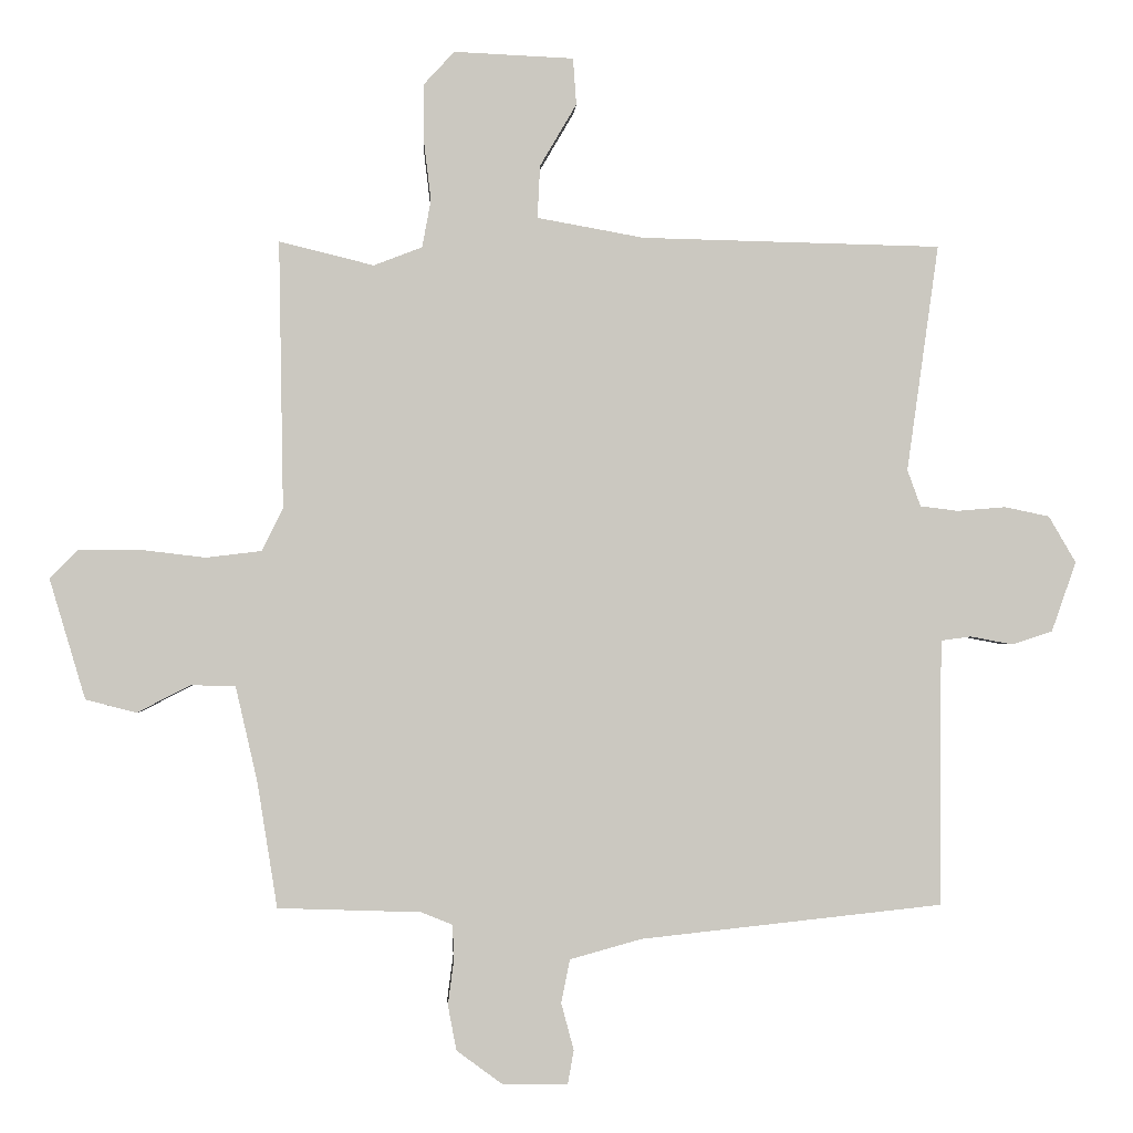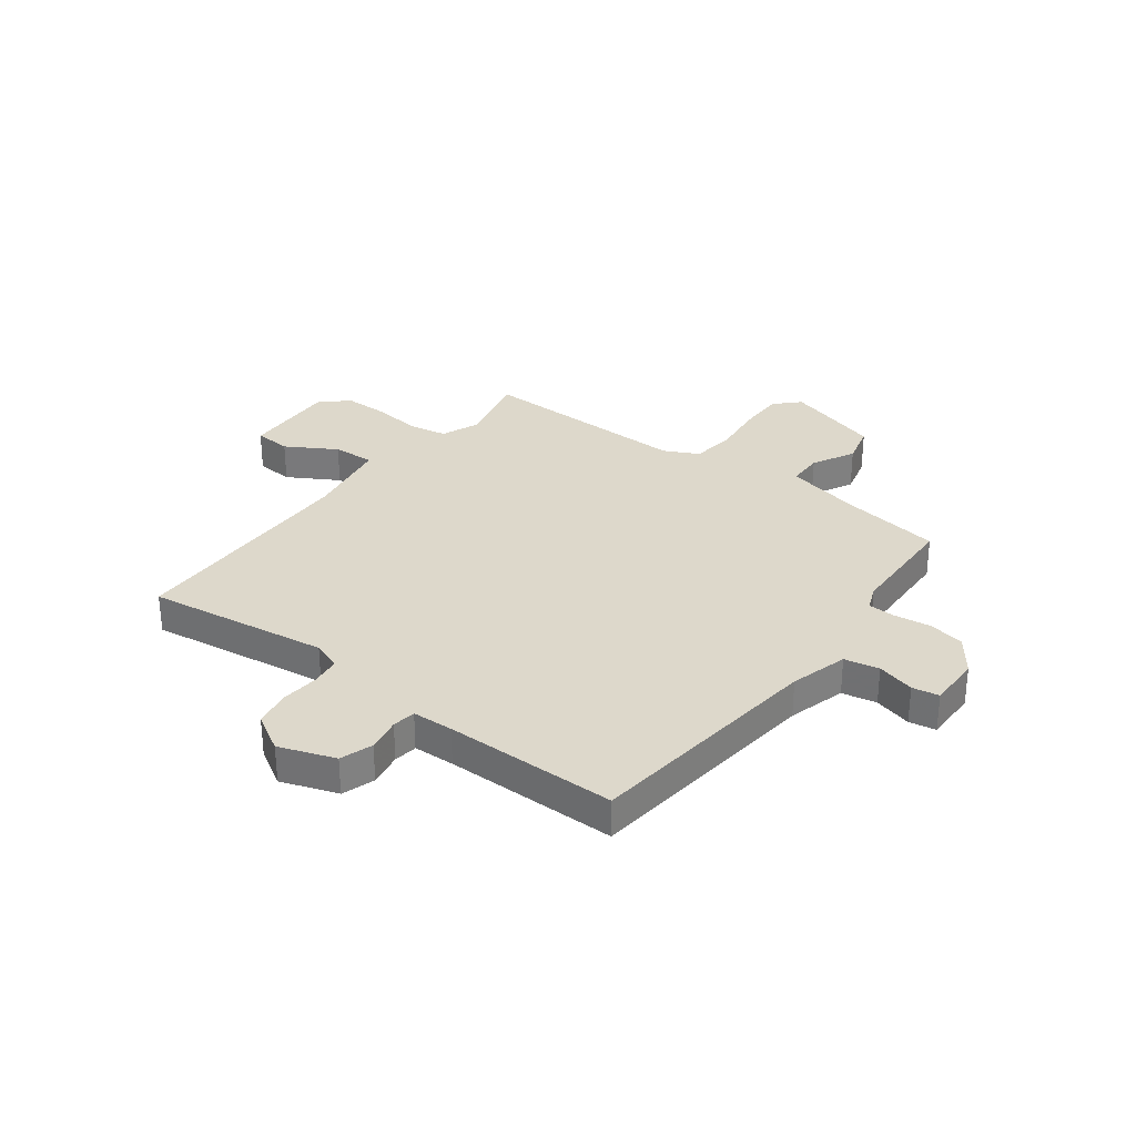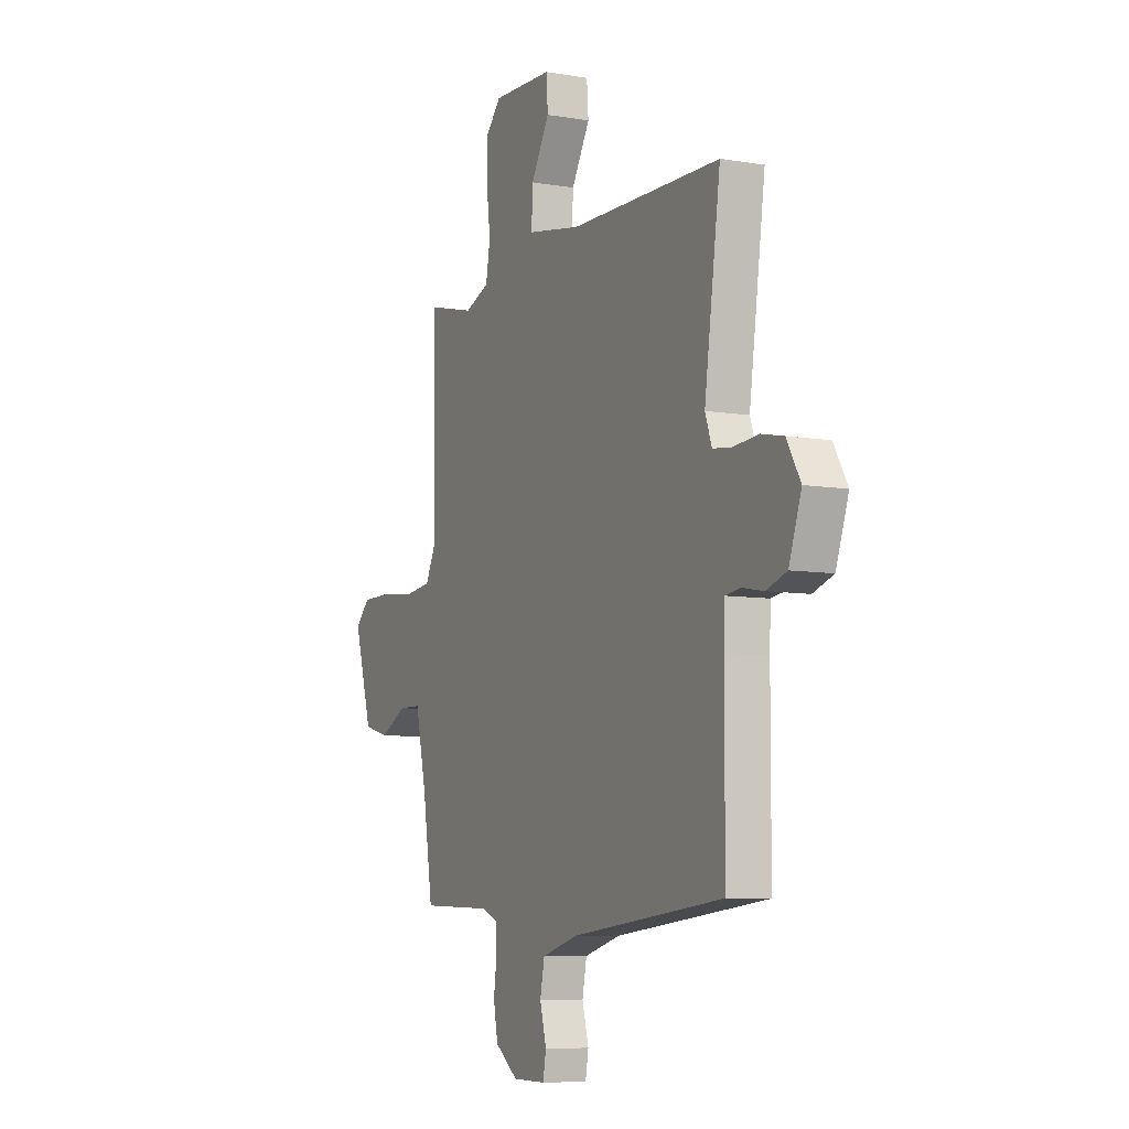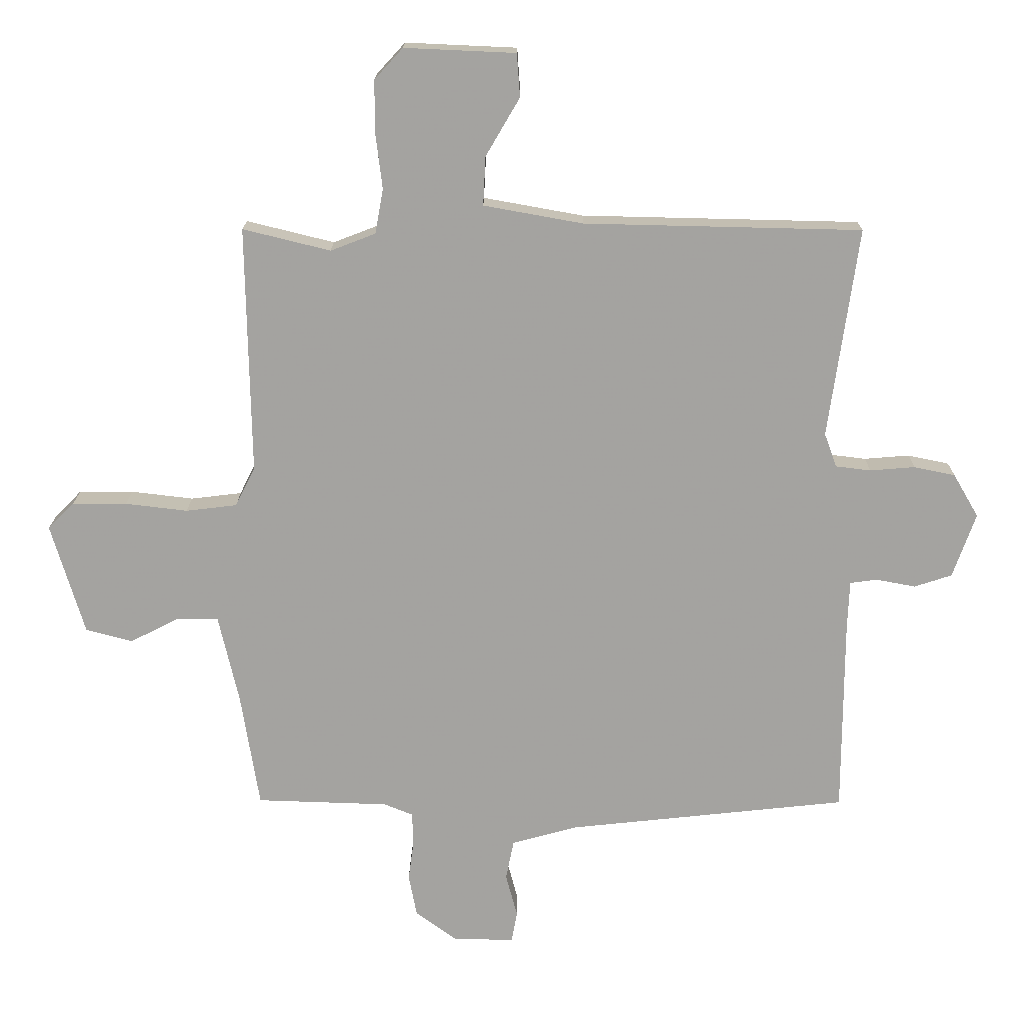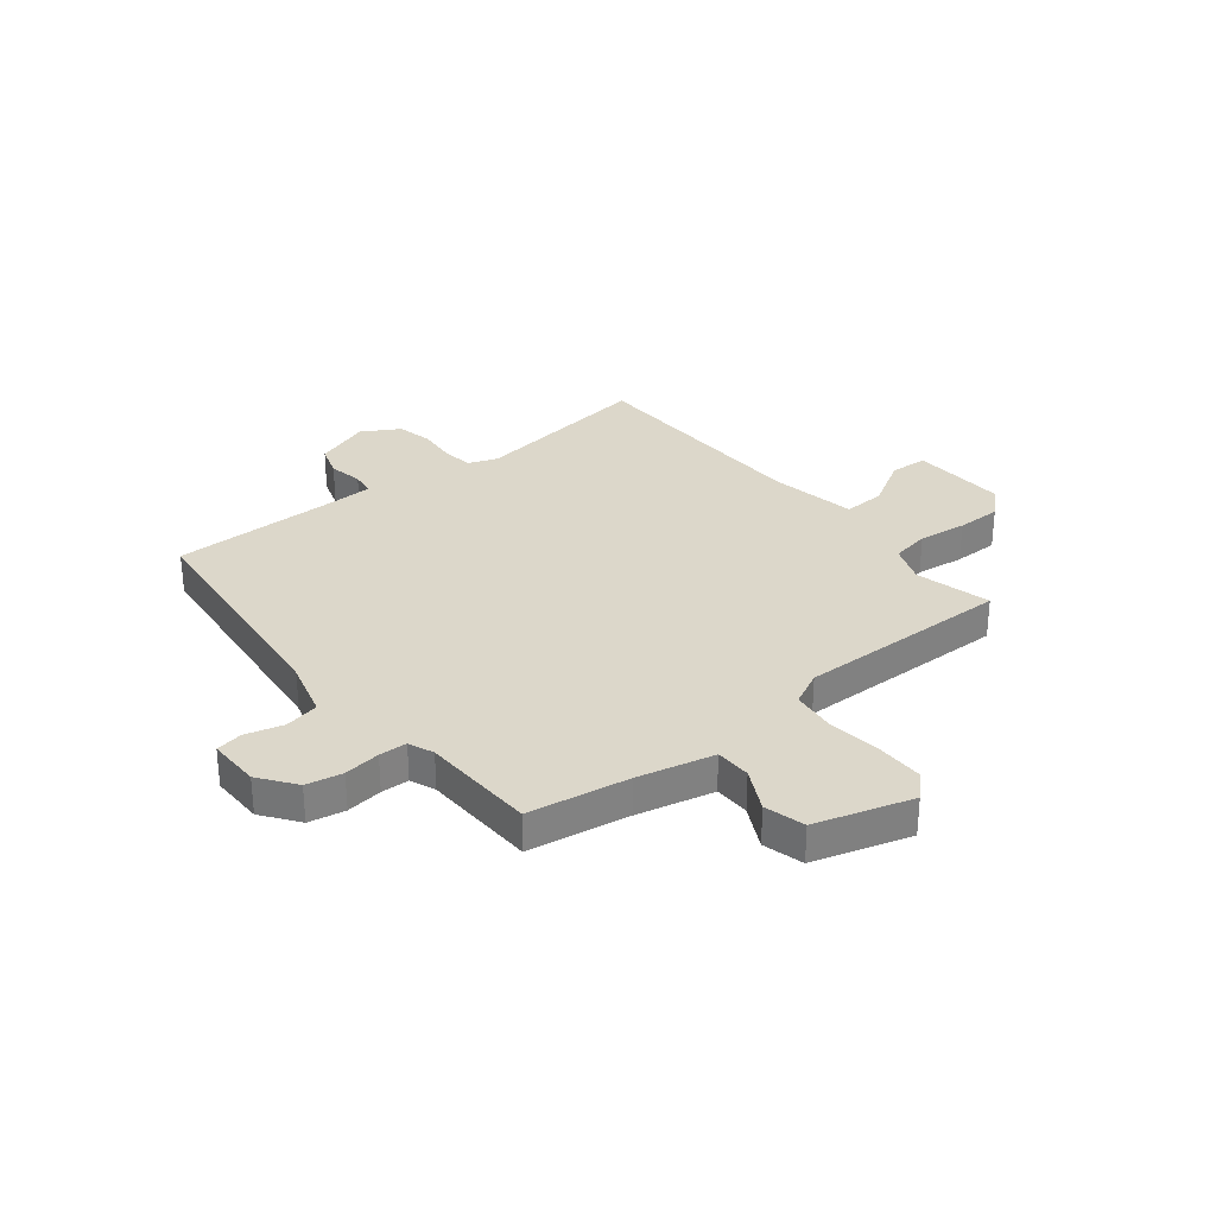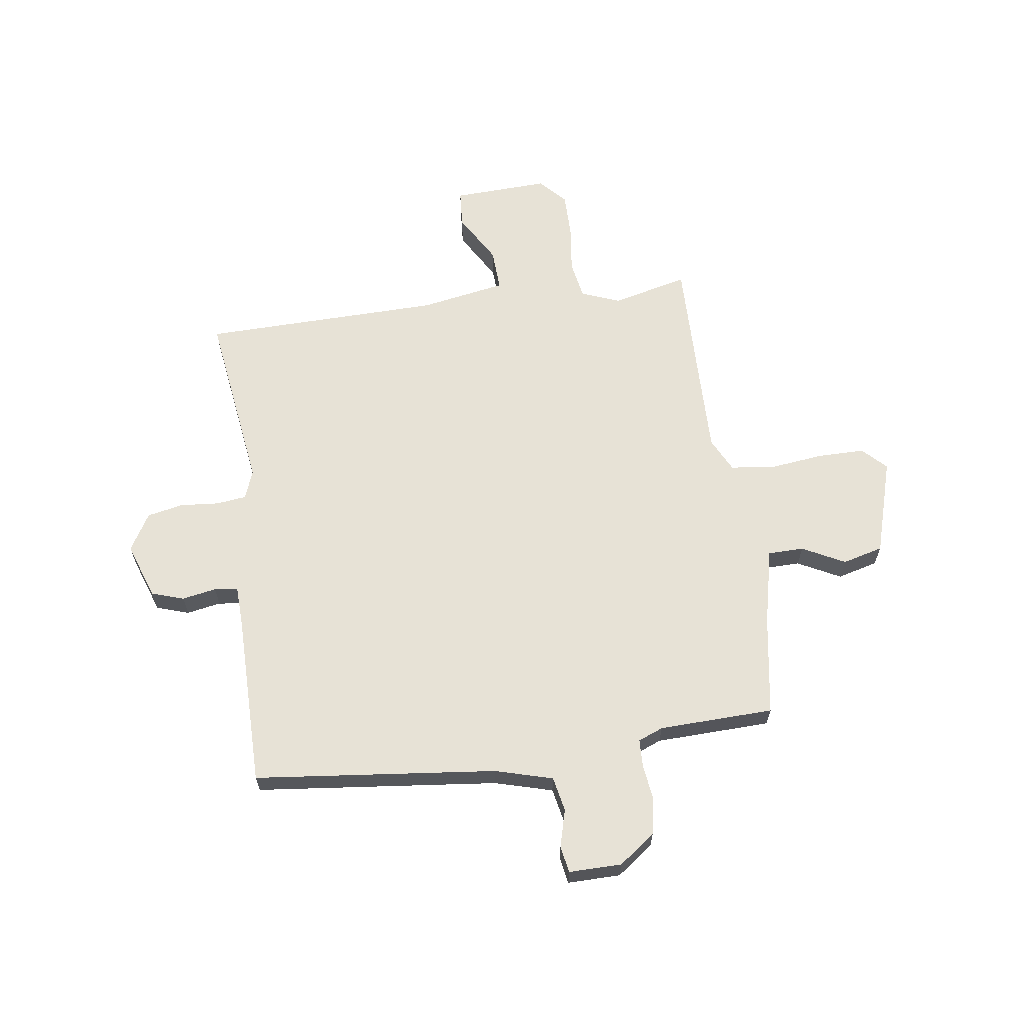
<metadata>
{"format":"obj","ext":"obj","renderer":"f3d","projection":"perspective","resolution":1024,"background":"white","views":[{"elev":-1.6,"azim":-3.2,"up":"+Z"},{"elev":31.1,"azim":127.1,"up":"+Y"},{"elev":-7.6,"azim":64.5,"up":"+Z"},{"elev":17.2,"azim":0.5,"up":"+Z"},{"elev":30.7,"azim":-128.7,"up":"+Y"},{"elev":63.4,"azim":172.1,"up":"+Y"}]}
</metadata>
<code>
v -0.5 0.07 -0.5
v -0.53 0.07 -0.312
v -0.563 0.07 -0.168
v -0.63 0.07 -0.167
v -0.71 0.07 -0.208
v -0.786 0.07 -0.188
v -0.84 0.07 -0.007
v -0.797 0.07 0.036
v -0.709 0.07 0.036
v -0.608 0.07 0.024
v -0.525 0.07 0.034
v -0.493 0.07 0.098
v -0.5 0.07 0.5
v -0.358 0.07 0.465
v -0.285 0.07 0.493
v -0.272 0.07 0.565
v -0.283 0.07 0.656
v -0.283 0.07 0.74
v -0.237 0.07 0.79
v -0.057 0.07 0.782
v -0.052 0.07 0.712
v -0.107 0.07 0.618
v -0.111 0.07 0.539
v 0.05 0.07 0.51
v 0.5 0.07 0.5
v 0.452 0.07 0.159
v 0.472 0.07 0.104
v 0.529 0.07 0.097
v 0.602 0.07 0.103
v 0.669 0.07 0.089
v 0.71 0.07 0.019
v 0.673 0.07 -0.086
v 0.612 0.07 -0.106
v 0.548 0.07 -0.094
v 0.504 0.07 -0.1
v 0.501 0.07 -0.177
v 0.5 0.07 -0.5
v 0.046 0.07 -0.549
v -0.062 0.07 -0.579
v -0.075 0.07 -0.644
v -0.056 0.07 -0.715
v -0.065 0.07 -0.765
v -0.164 0.07 -0.764
v -0.232 0.07 -0.714
v -0.245 0.07 -0.646
v -0.236 0.07 -0.578
v -0.238 0.07 -0.526
v -0.285 0.07 -0.507
v -0.5 0 -0.5
v -0.53 0 -0.312
v -0.563 0 -0.168
v -0.63 0 -0.167
v -0.71 0 -0.208
v -0.786 0 -0.188
v -0.84 0 -0.007
v -0.797 0 0.036
v -0.709 0 0.036
v -0.608 0 0.024
v -0.525 0 0.034
v -0.493 0 0.098
v -0.5 0 0.5
v -0.358 0 0.465
v -0.285 0 0.493
v -0.272 0 0.565
v -0.283 0 0.656
v -0.283 0 0.74
v -0.237 0 0.79
v -0.057 0 0.782
v -0.052 0 0.712
v -0.107 0 0.618
v -0.111 0 0.539
v 0.05 0 0.51
v 0.5 0 0.5
v 0.452 0 0.159
v 0.472 0 0.104
v 0.529 0 0.097
v 0.602 0 0.103
v 0.669 0 0.089
v 0.71 0 0.019
v 0.673 0 -0.086
v 0.612 0 -0.106
v 0.548 0 -0.094
v 0.504 0 -0.1
v 0.501 0 -0.177
v 0.5 0 -0.5
v 0.046 0 -0.549
v -0.062 0 -0.579
v -0.075 0 -0.644
v -0.056 0 -0.715
v -0.065 0 -0.765
v -0.164 0 -0.764
v -0.232 0 -0.714
v -0.245 0 -0.646
v -0.236 0 -0.578
v -0.238 0 -0.526
v -0.285 0 -0.507
f 44 45 46
f 43 44 46
f 42 43 46
f 41 42 46
f 40 41 46
f 39 40 46 47
f 38 39 47 48
f 36 37 38 48
f 32 33 34
f 31 32 34
f 30 31 34
f 29 30 34
f 28 29 34
f 27 28 34 35
f 48 1 2
f 36 48 2
f 35 36 2
f 27 35 2
f 26 27 2
f 20 21 22
f 19 20 22
f 18 19 22
f 17 18 22
f 16 17 22
f 15 16 22 23
f 14 15 23 24
f 12 13 14
f 8 9 10
f 7 8 10
f 6 7 10
f 5 6 10
f 4 5 10
f 3 4 10 11
f 26 2 3
f 25 26 3
f 24 25 3
f 14 24 3
f 12 14 3
f 3 11 12
f 94 93 92
f 94 92 91
f 94 91 90
f 94 90 89
f 94 89 88
f 95 94 88 87
f 96 95 87 86
f 96 86 85 84
f 82 81 80
f 82 80 79
f 82 79 78
f 82 78 77
f 82 77 76
f 83 82 76 75
f 50 49 96
f 50 96 84
f 50 84 83
f 50 83 75
f 50 75 74
f 70 69 68
f 70 68 67
f 70 67 66
f 70 66 65
f 70 65 64
f 71 70 64 63
f 72 71 63 62
f 62 61 60
f 58 57 56
f 58 56 55
f 58 55 54
f 58 54 53
f 58 53 52
f 59 58 52 51
f 51 50 74
f 51 74 73
f 51 73 72
f 51 72 62
f 51 62 60
f 60 59 51
f 1 49 50 2
f 2 50 51 3
f 3 51 52 4
f 4 52 53 5
f 5 53 54 6
f 6 54 55 7
f 7 55 56 8
f 8 56 57 9
f 9 57 58 10
f 10 58 59 11
f 11 59 60 12
f 12 60 61 13
f 13 61 62 14
f 14 62 63 15
f 15 63 64 16
f 16 64 65 17
f 17 65 66 18
f 18 66 67 19
f 19 67 68 20
f 20 68 69 21
f 21 69 70 22
f 22 70 71 23
f 23 71 72 24
f 24 72 73 25
f 25 73 74 26
f 26 74 75 27
f 27 75 76 28
f 28 76 77 29
f 29 77 78 30
f 30 78 79 31
f 31 79 80 32
f 32 80 81 33
f 33 81 82 34
f 34 82 83 35
f 35 83 84 36
f 36 84 85 37
f 37 85 86 38
f 38 86 87 39
f 39 87 88 40
f 40 88 89 41
f 41 89 90 42
f 42 90 91 43
f 43 91 92 44
f 44 92 93 45
f 45 93 94 46
f 46 94 95 47
f 47 95 96 48
f 48 96 49 1

</code>
